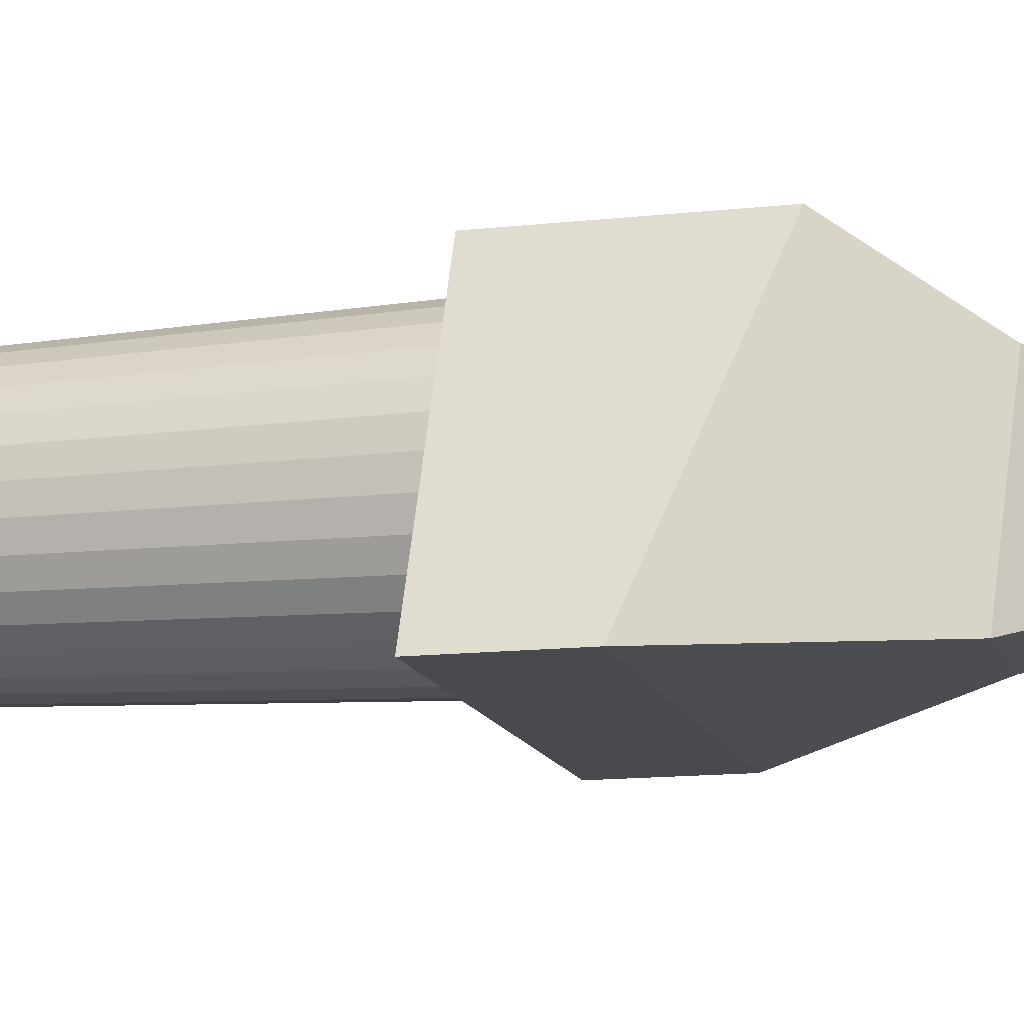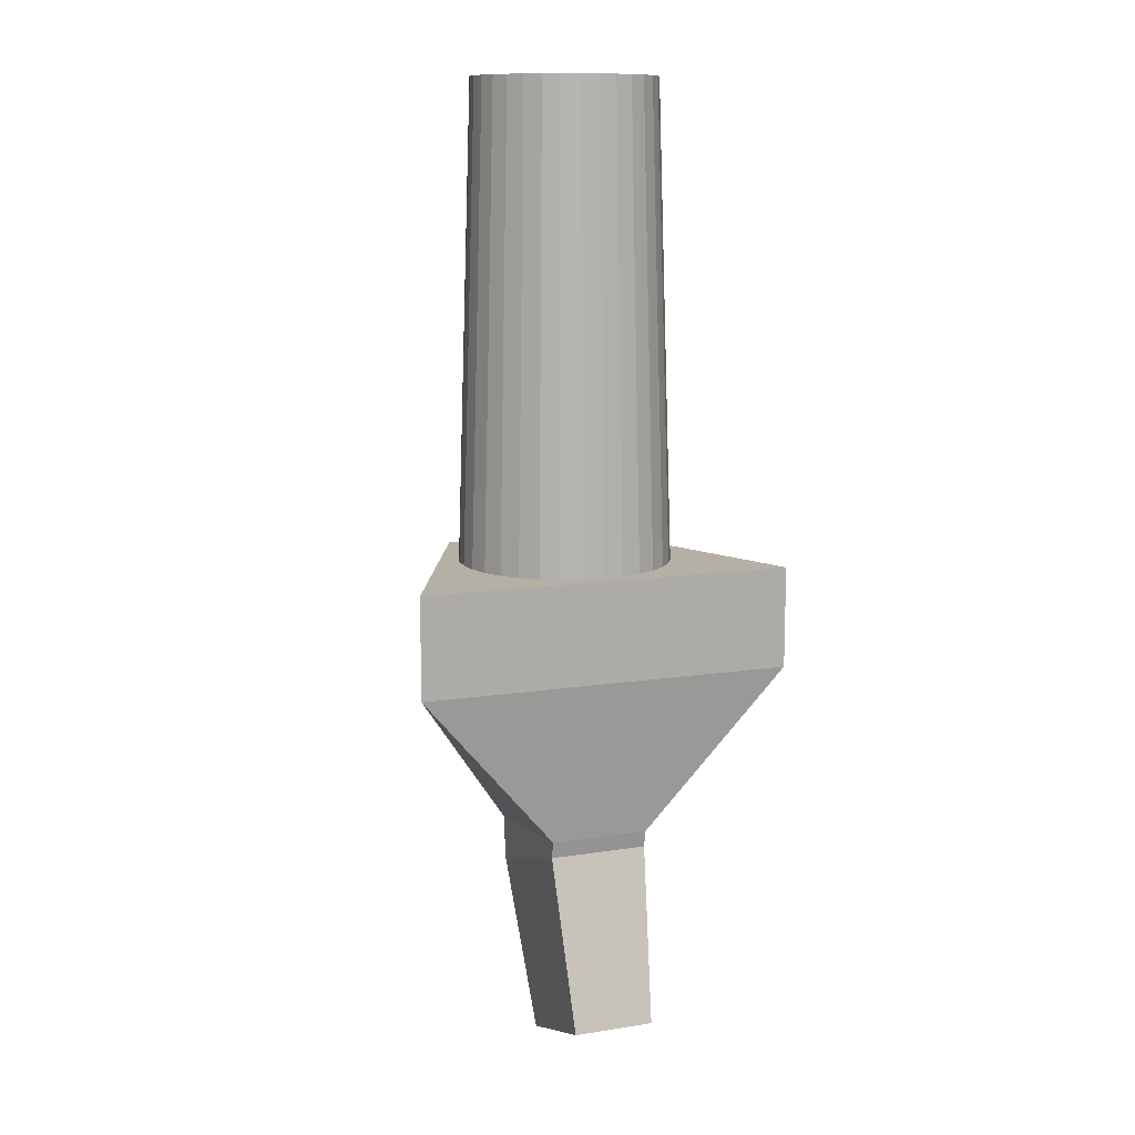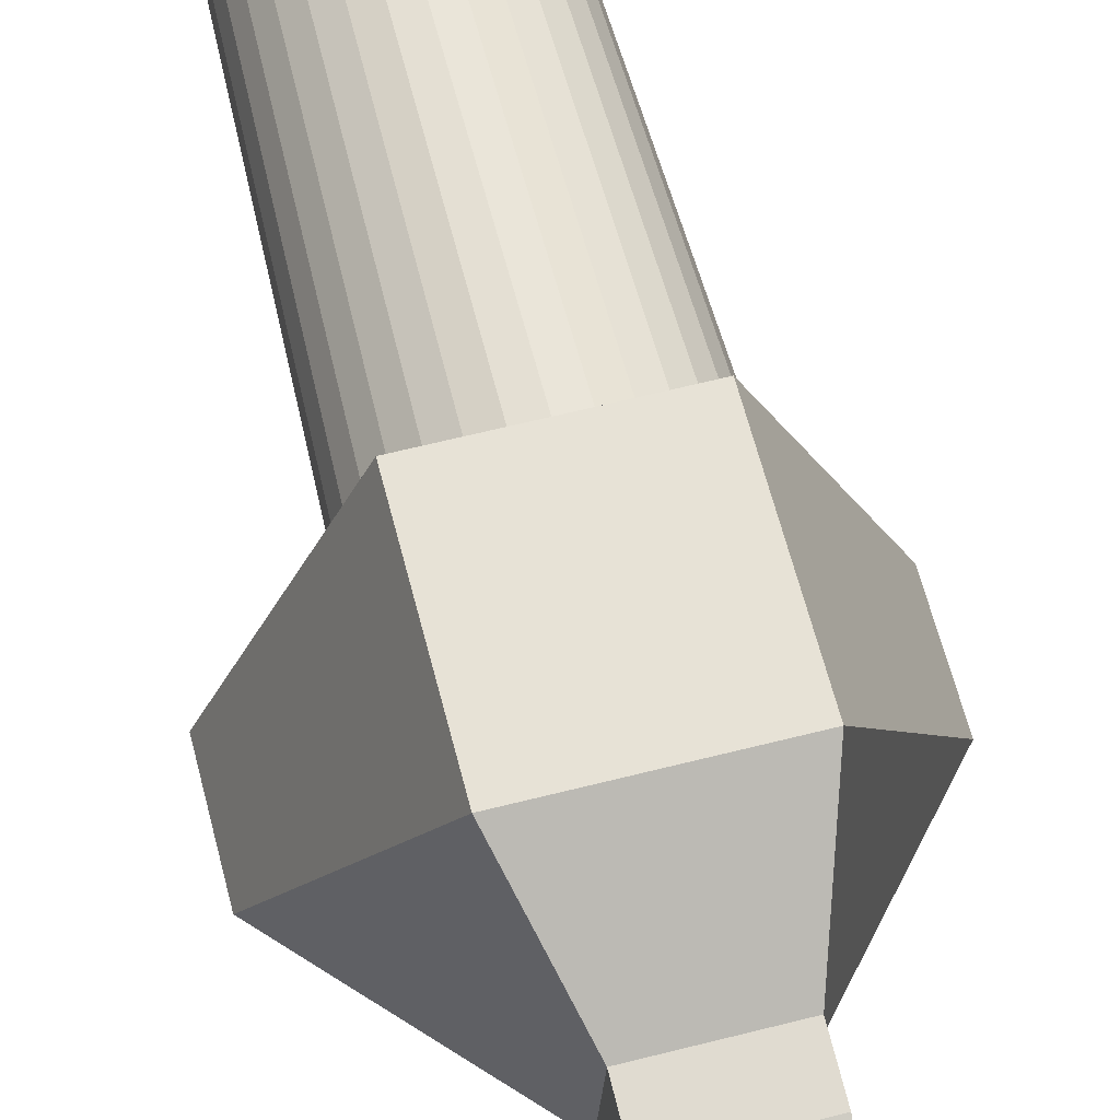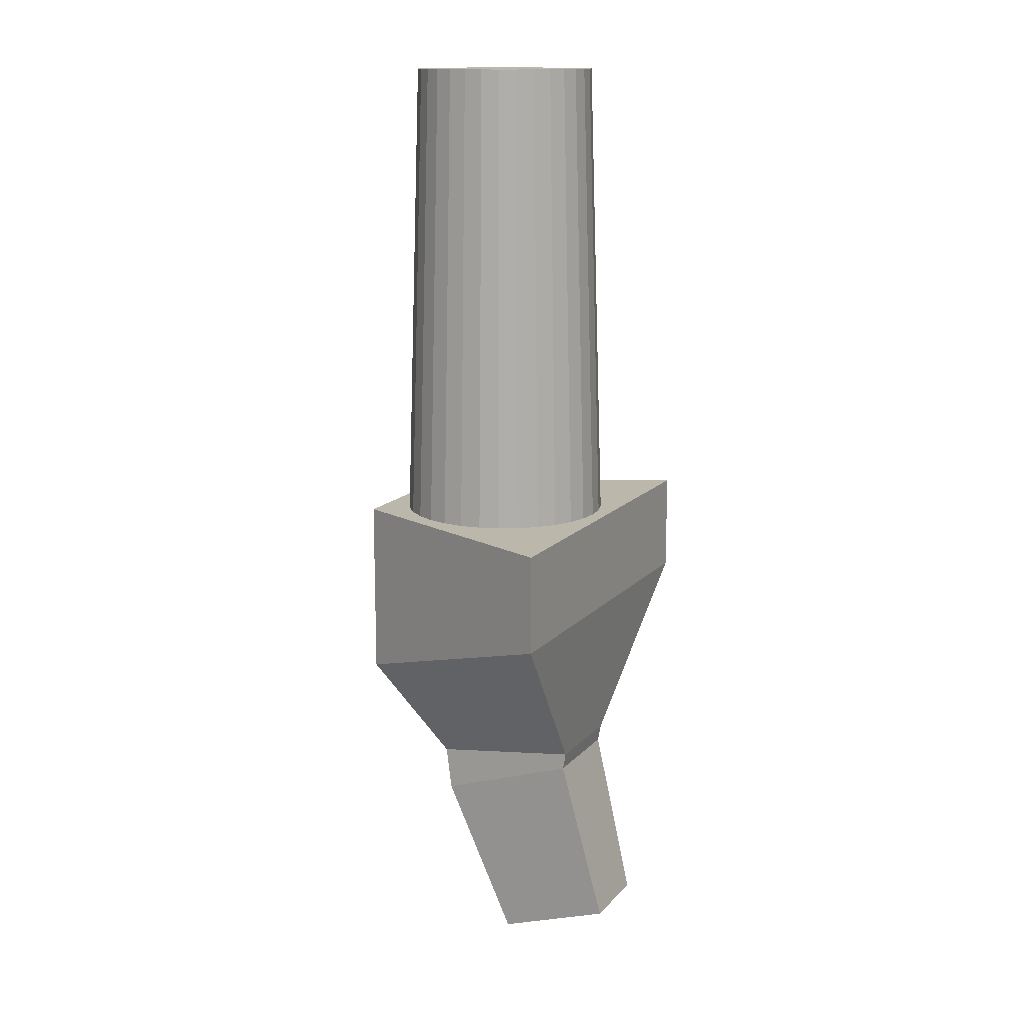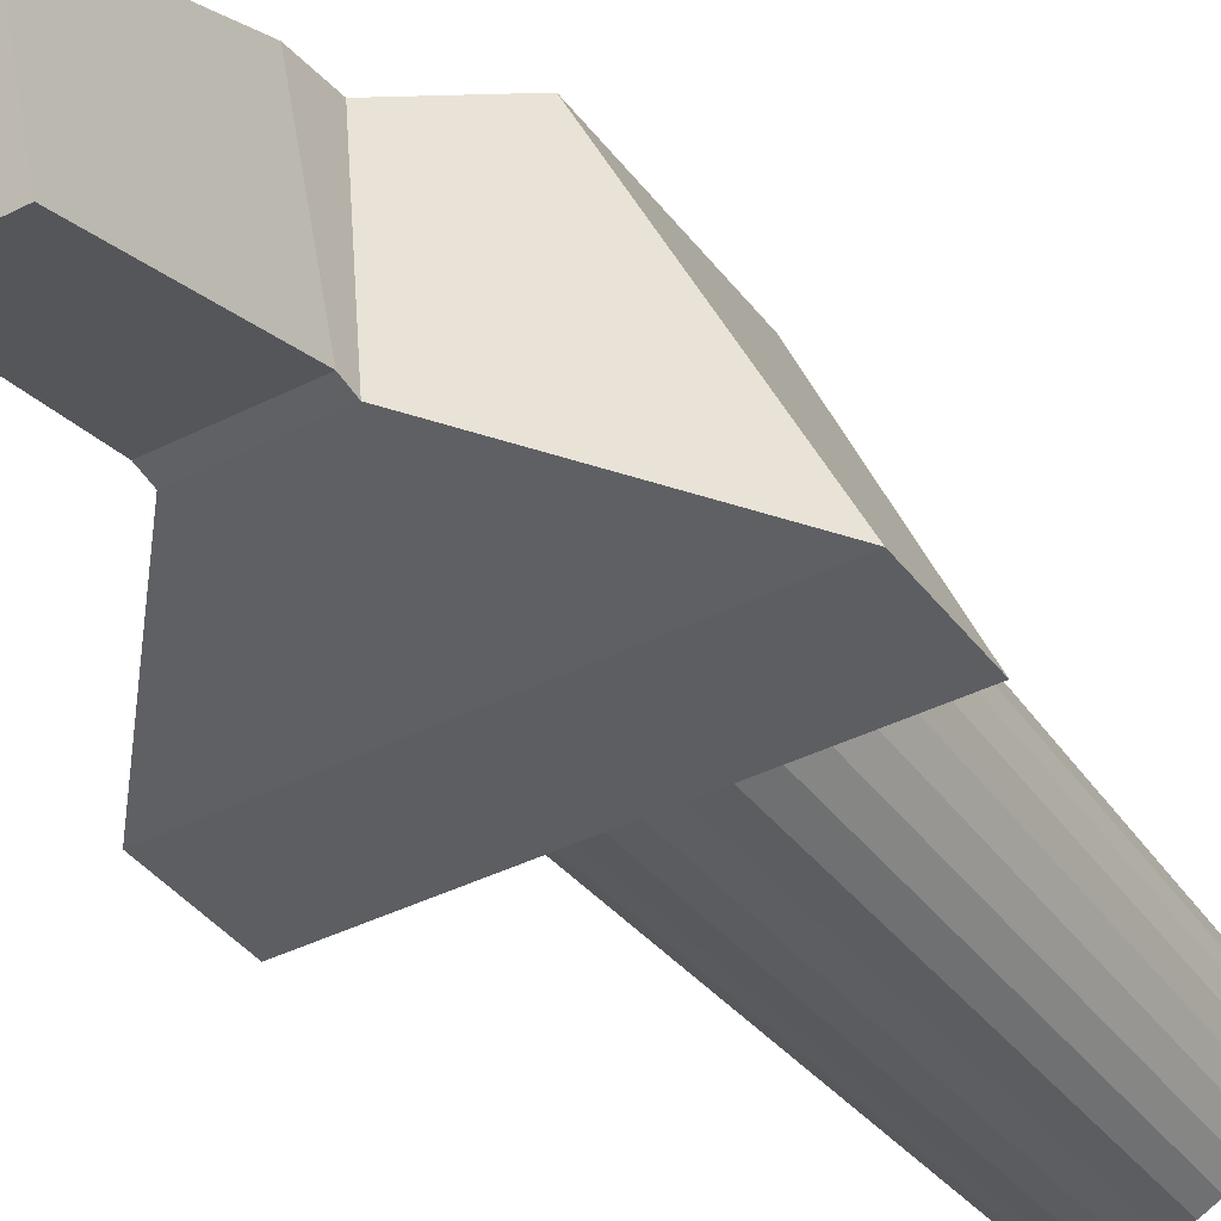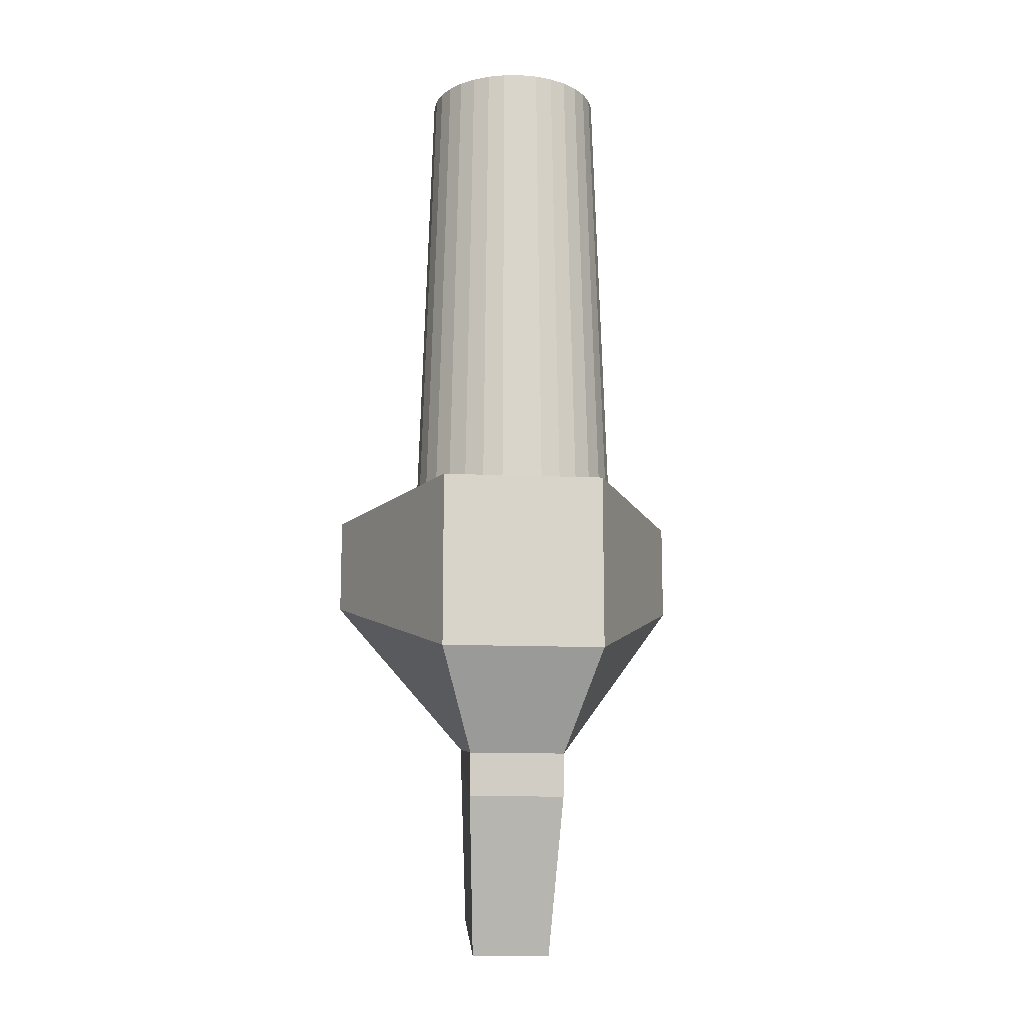
<metadata>
{"format":"obj","ext":"obj","renderer":"f3d","projection":"perspective","resolution":1024,"background":"white","views":[{"elev":-13.1,"azim":104.6,"up":"+Y"},{"elev":11.7,"azim":-20.8,"up":"+Z"},{"elev":63.2,"azim":165.6,"up":"+Y"},{"elev":14.2,"azim":-64.2,"up":"+Z"},{"elev":-38.7,"azim":-147.3,"up":"+Y"},{"elev":-13.6,"azim":174.6,"up":"+Z"}]}
</metadata>
<code>
o Cube
v 1.325 1.917 -2.18
v 2.986 -1.913 -2.18
v 1.325 1.917 -0.5778
v 2.986 -1.913 -0.5778
v -1.325 1.917 -2.18
v -2.986 -1.913 -2.18
v -1.325 1.917 -0.5778
v -2.986 -1.913 -0.5778
v -0 1.773 -3.063
v -0 1.454 6.922
v 0.3454 1.739 -3.063
v 0.2833 1.426 6.922
v 0.6775 1.638 -3.063
v 0.5556 1.344 6.922
v 0.9835 1.474 -3.063
v 0.8066 1.21 6.922
v 1.252 1.254 -3.063
v 1.027 1.029 6.922
v 1.472 0.9858 -3.063
v 1.207 0.8089 6.922
v 1.636 0.6798 -3.063
v 1.341 0.5579 6.922
v 1.736 0.3477 -3.063
v 1.424 0.2856 6.922
v 1.77 0.002316 -3.063
v 1.452 0.002316 6.922
v 1.736 -0.343 -3.063
v 1.424 -0.2809 6.922
v 1.636 -0.6751 -3.063
v 1.341 -0.5533 6.922
v 1.472 -0.9812 -3.063
v 1.207 -0.8043 6.922
v 1.252 -1.249 -3.063
v 1.027 -1.024 6.922
v 0.9835 -1.47 -3.063
v 0.8066 -1.205 6.922
v 0.6775 -1.633 -3.063
v 0.5556 -1.339 6.922
v 0.3454 -1.734 -3.063
v 0.2833 -1.422 6.922
v -1e-06 -1.768 -3.063
v -0 -1.45 6.922
v -0.3454 -1.734 -3.063
v -0.2833 -1.422 6.922
v -0.6775 -1.633 -3.063
v -0.5556 -1.339 6.922
v -0.9835 -1.47 -3.063
v -0.8066 -1.205 6.922
v -1.252 -1.249 -3.063
v -1.027 -1.024 6.922
v -1.472 -0.9812 -3.063
v -1.207 -0.8043 6.922
v -1.636 -0.6751 -3.063
v -1.341 -0.5533 6.922
v -1.736 -0.343 -3.063
v -1.424 -0.2809 6.922
v -1.77 0.002318 -3.063
v -1.452 0.002317 6.922
v -1.736 0.3477 -3.063
v -1.424 0.2856 6.922
v -1.636 0.6798 -3.063
v -1.341 0.5579 6.922
v -1.472 0.9858 -3.063
v -1.207 0.809 6.922
v -1.252 1.254 -3.063
v -1.027 1.029 6.922
v -0.9835 1.474 -3.063
v -0.8066 1.21 6.922
v -0.6775 1.638 -3.063
v -0.5556 1.344 6.922
v -0.3454 1.739 -3.063
v -0.2833 1.426 6.922
v 1.325 1.917 -3.441
v -1.325 1.917 -3.441
v 0.7813 -1.557 -4.756
v -0.7813 -1.557 -4.756
v -0.7813 0.8009 -5.058
v 0.7813 0.8009 -5.058
v 0.7813 0.7104 -5.764
v -0.7813 0.7104 -5.764
v -0.7813 -1.507 -5.025
v 0.7813 -1.507 -5.025
v 0.6415 -2.186 -7.726
v 0.6415 -0.3655 -8.332
v -0.6415 -0.3655 -8.332
v -0.6415 -2.186 -7.726
f 1 5 7 3
f 4 3 7 8
f 8 7 5 6
f 6 2 4 8
f 2 1 3 4
f 2 73 1
f 9 10 12 11
f 11 12 14 13
f 13 14 16 15
f 15 16 18 17
f 17 18 20 19
f 19 20 22 21
f 21 22 24 23
f 23 24 26 25
f 25 26 28 27
f 27 28 30 29
f 29 30 32 31
f 31 32 34 33
f 33 34 36 35
f 35 36 38 37
f 37 38 40 39
f 39 40 42 41
f 41 42 44 43
f 43 44 46 45
f 45 46 48 47
f 47 48 50 49
f 49 50 52 51
f 51 52 54 53
f 53 54 56 55
f 55 56 58 57
f 57 58 60 59
f 59 60 62 61
f 61 62 64 63
f 63 64 66 65
f 65 66 68 67
f 67 68 70 69
f 12 10 72 70 68 66 64 62 60 58 56 54 52 50 48 46 44 42 40 38 36 34 32 30 28 26 24 22 20 18 16 14
f 69 70 72 71
f 71 72 10 9
f 9 11 13 15 17 19 21 23 25 27 29 31 33 35 37 39 41 43 45 47 49 51 53 55 57 59 61 63 65 67 69 71
f 6 74 77 76
f 5 1 73 74
f 6 5 74
f 2 6 76 75
f 73 2 75 78
f 74 73 78 77
f 76 77 80 81
f 78 75 82 79
f 75 76 81 82
f 77 78 79 80
f 82 81 86 83
f 84 83 86 85
f 80 79 84 85
f 81 80 85 86
f 79 82 83 84

</code>
